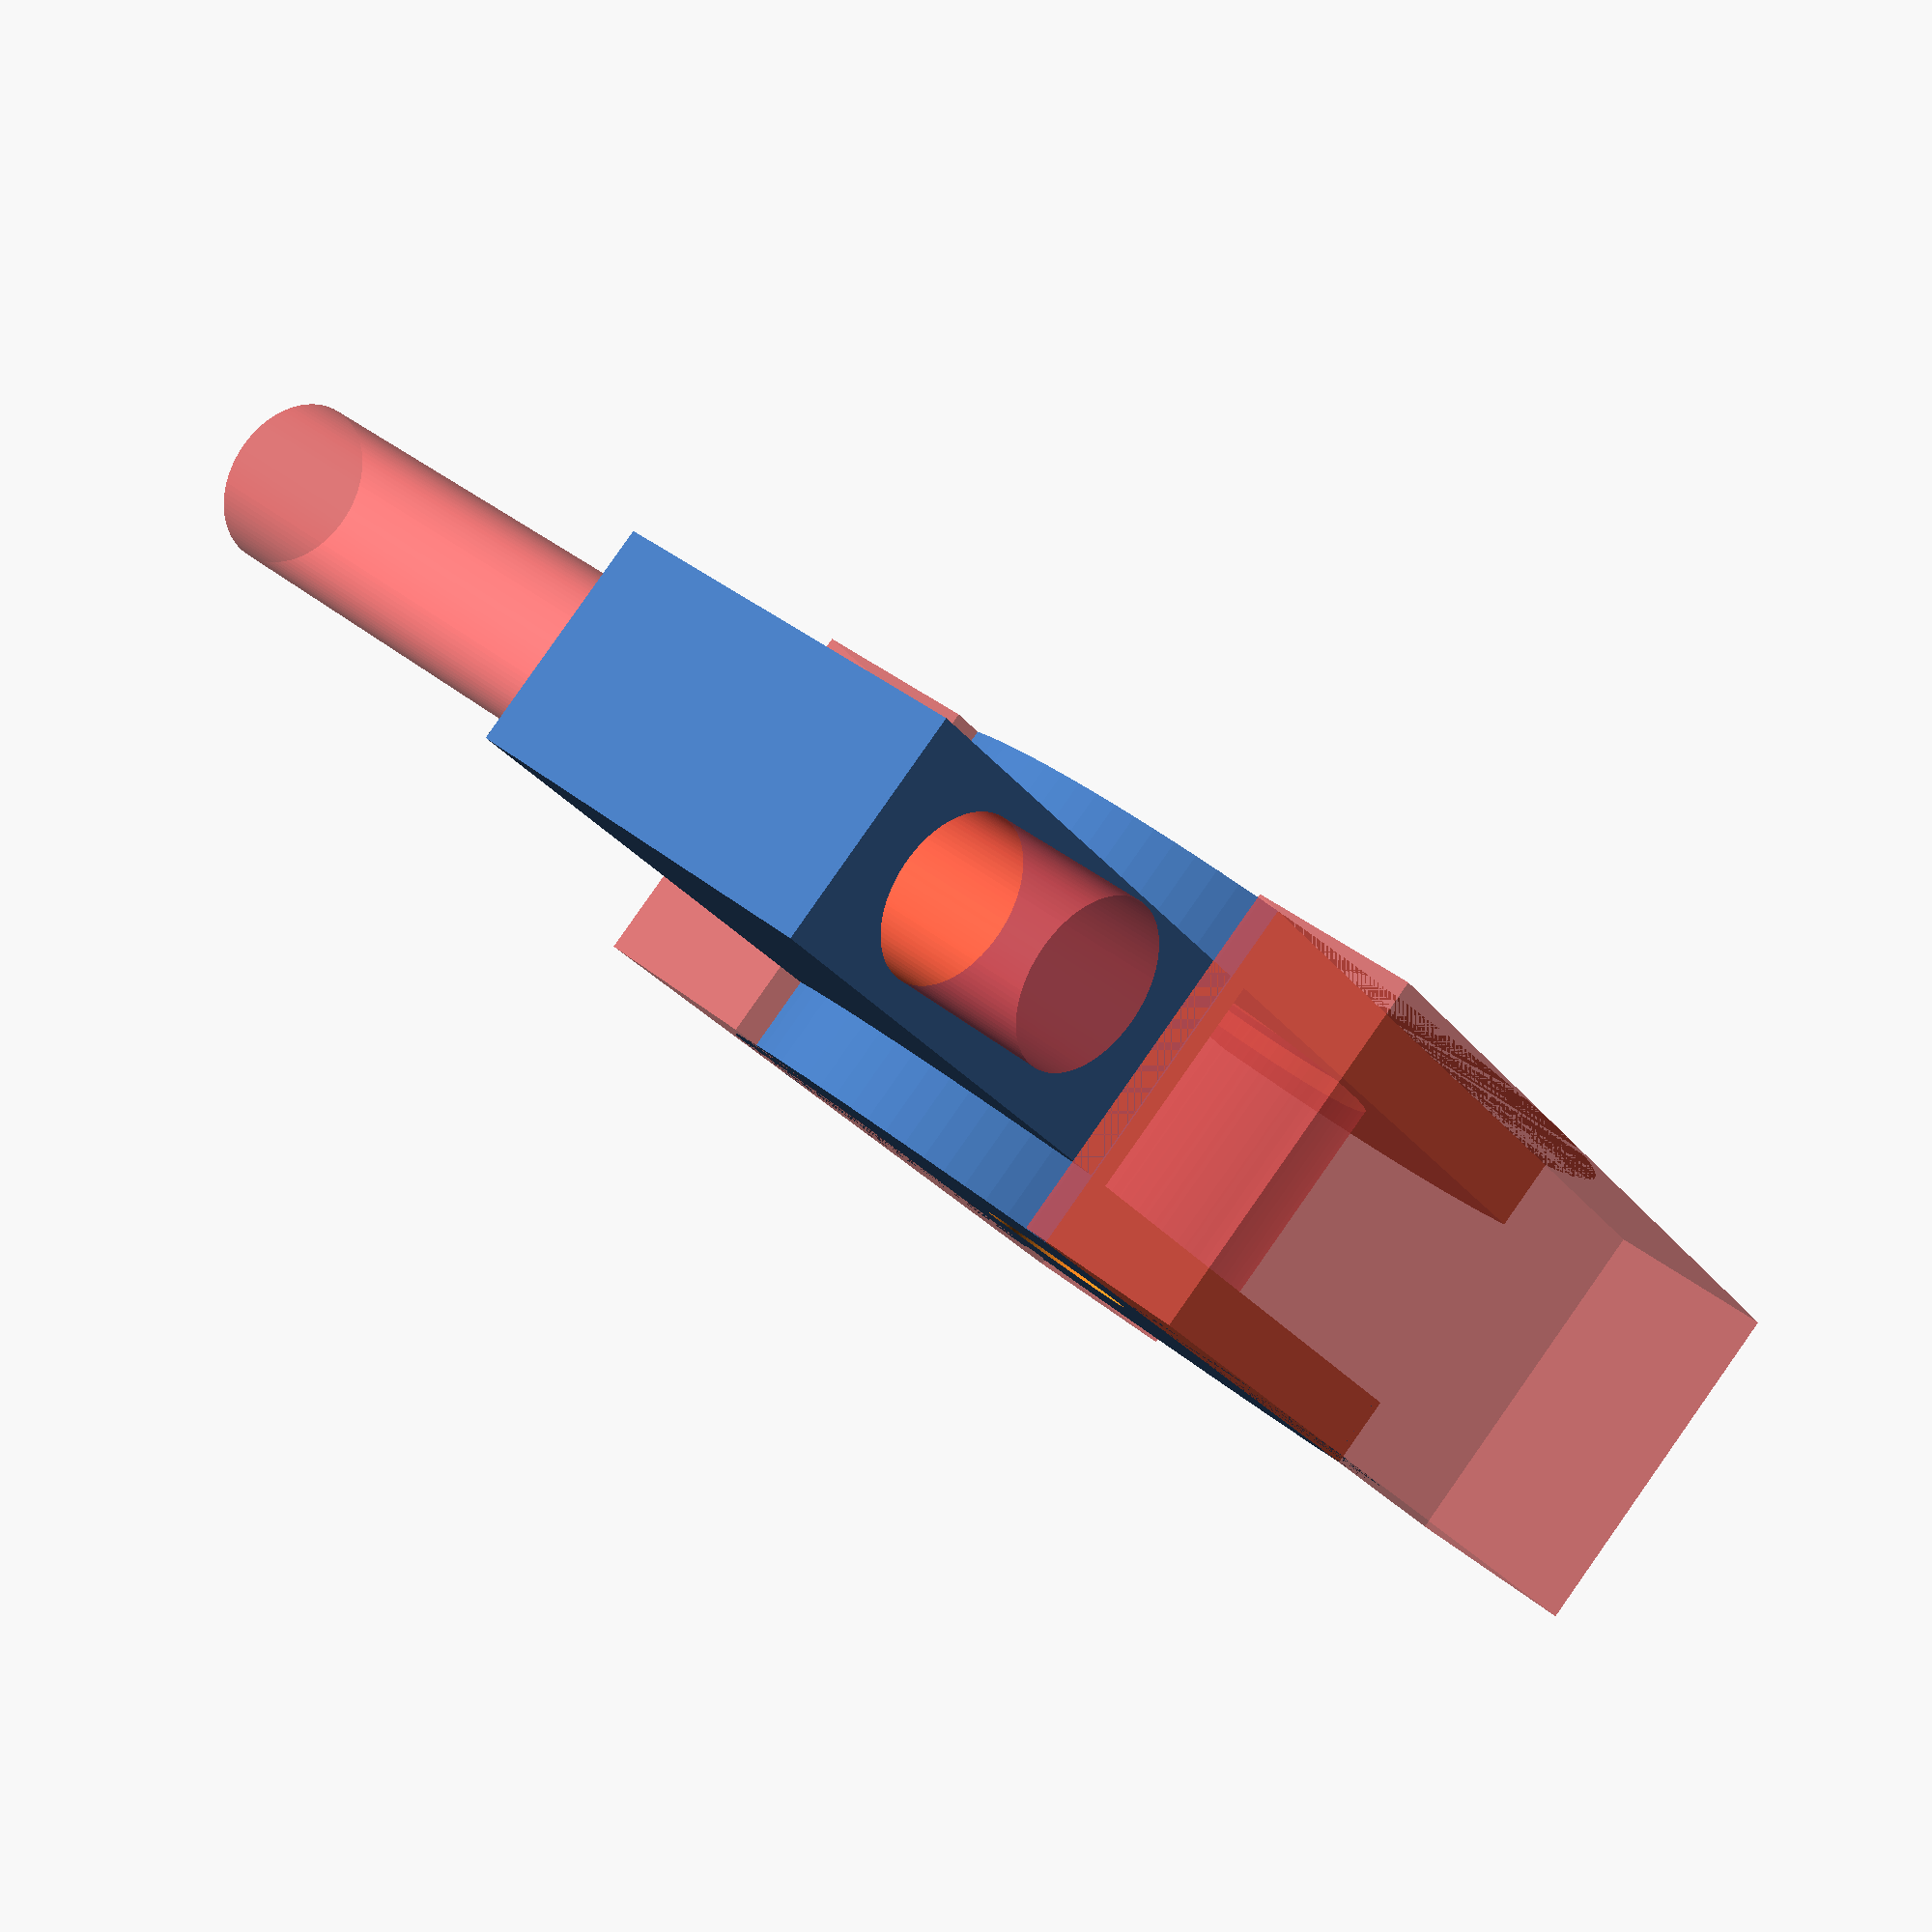
<openscad>
$fn=100;
//25
//30
//60
//120
module finger_tip(length=15){
difference(){
translate([-5.5,-2.5,-1])cube([11,6,length]);
#translate([-10,0.5,10])rotate([0,90,0])cylinder(r=4.4/2,h=30);

}
//translate([-1.5,0,14])sphere(4);

translate([0,-4.5,-10])rotate([-90,0,0])outer_joint();


}




module inner_joint(bearing_size=13,bearing_width=5){
difference(){
cylinder(r=(bearing_size+4)/2,h=bearing_width);
cylinder(r=bearing_size/2,h=bearing_width);
}
translate([-5/2,7,0])cube([5,5,5]);
}

module outer_joint(bearing_size=13,bearing_width=5){
difference(){
cylinder(r=(bearing_size+8)/2,h=bearing_width+5);
cylinder(r=4.4/2,h=30);
#translate([0,0,1.5])cylinder(r=9/2,h=7);
translate([0,3,2])cylinder(r=(bearing_size+12)/2,h=6);
translate([0,0,2.5])inner_joint();
#translate([5.5,-10,0])cube([5,25,10]);
#translate([-10.5,-10,0])cube([5,25,10]);
}
translate([-5/2,-14.5,2])cube([5,5,5]);
}


//translate([0,0,length])sphere(10);


finger_tip();
//translate([0,0,2])inner_joint();
//rotate([0,90,0])outer_joint();
</openscad>
<views>
elev=25.7 azim=220.5 roll=27.7 proj=p view=solid
</views>
